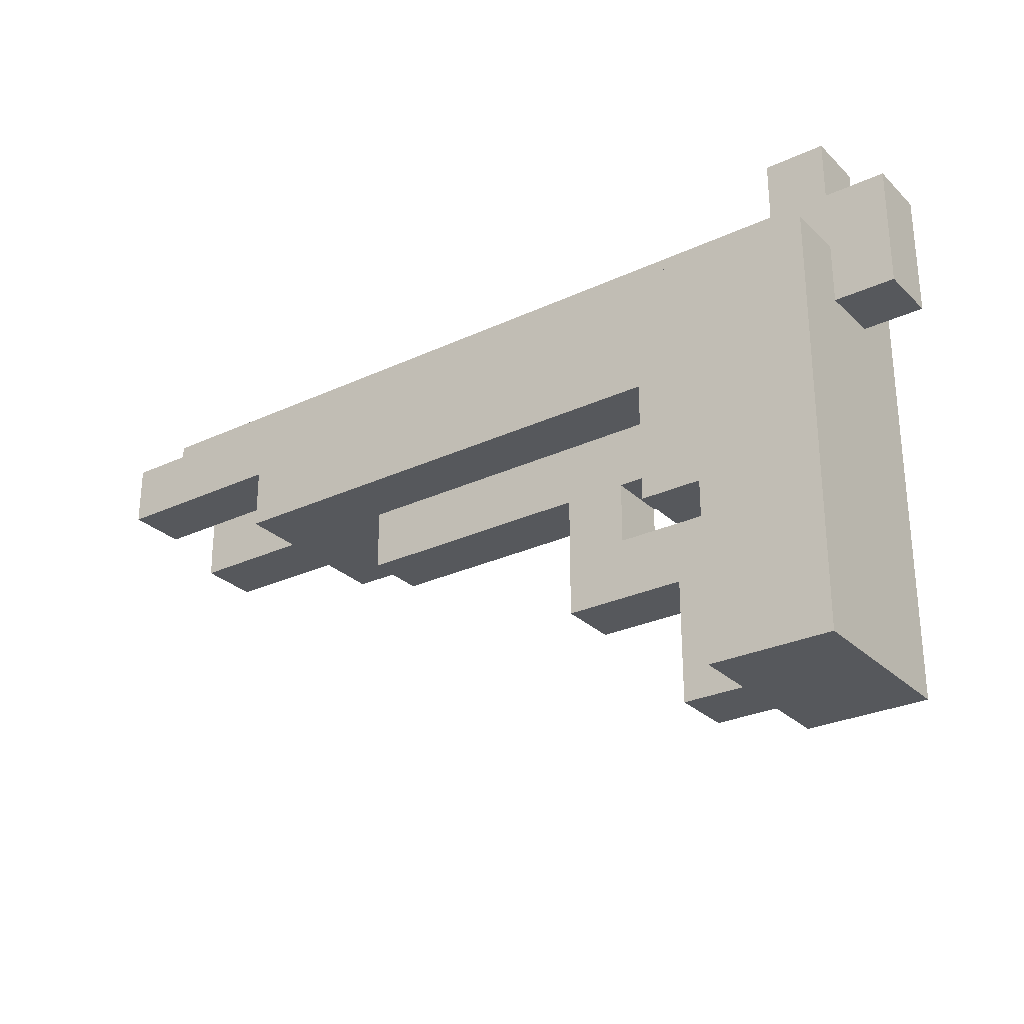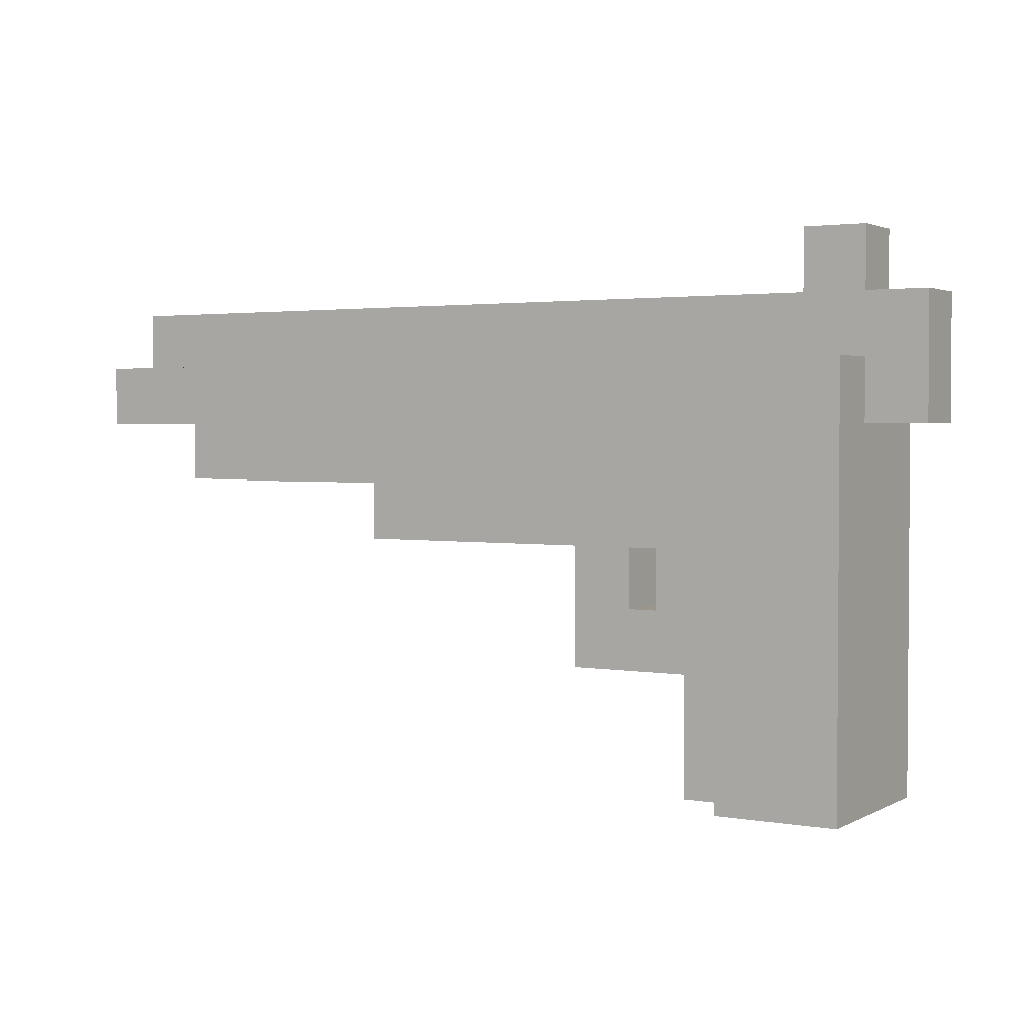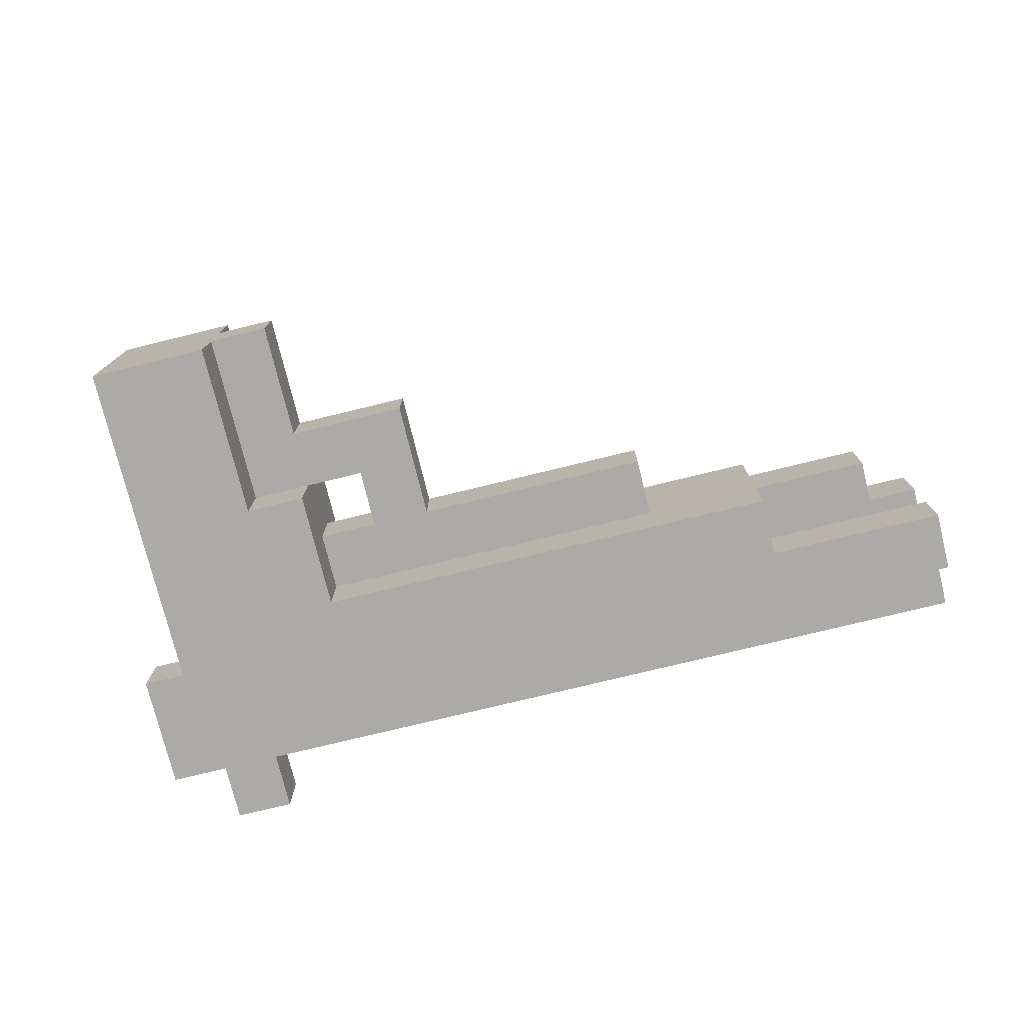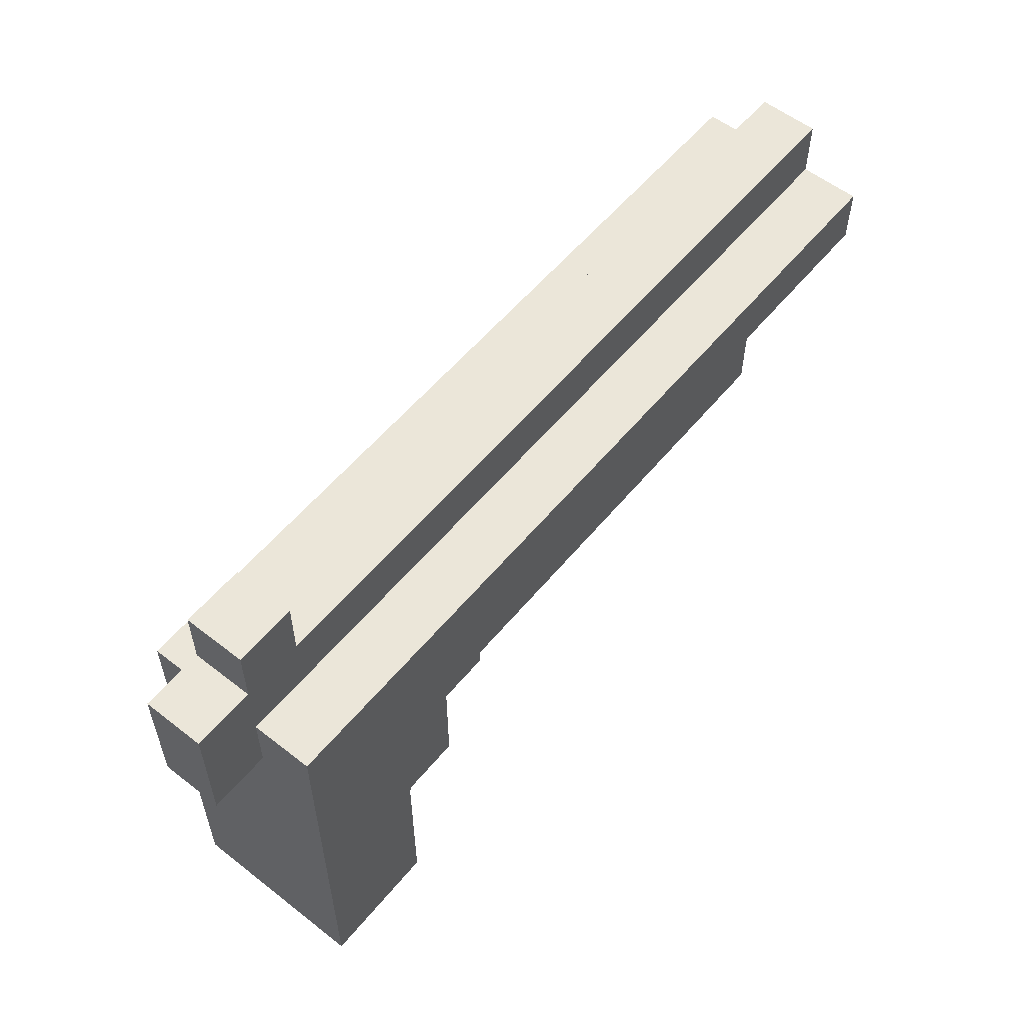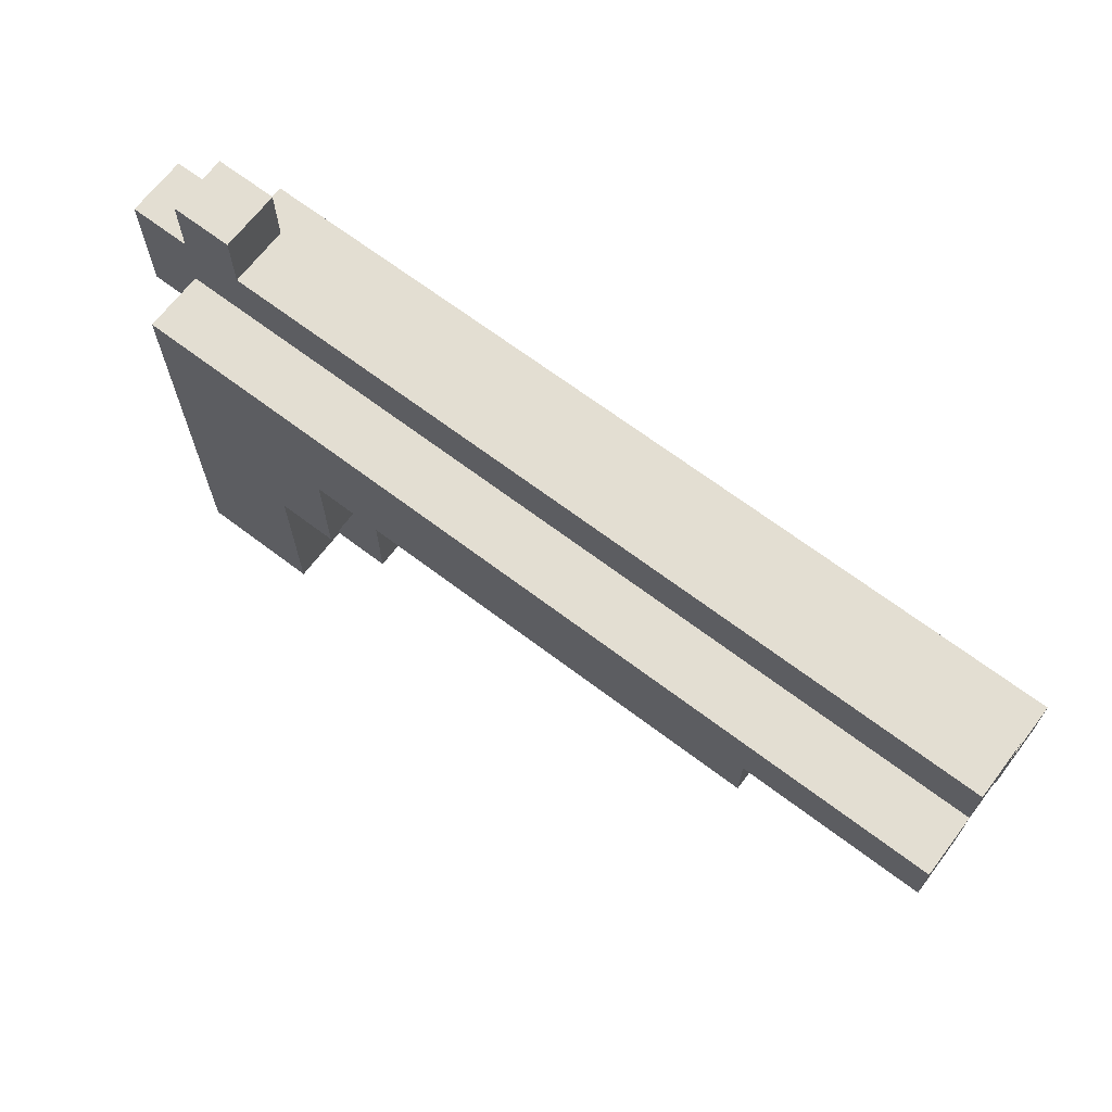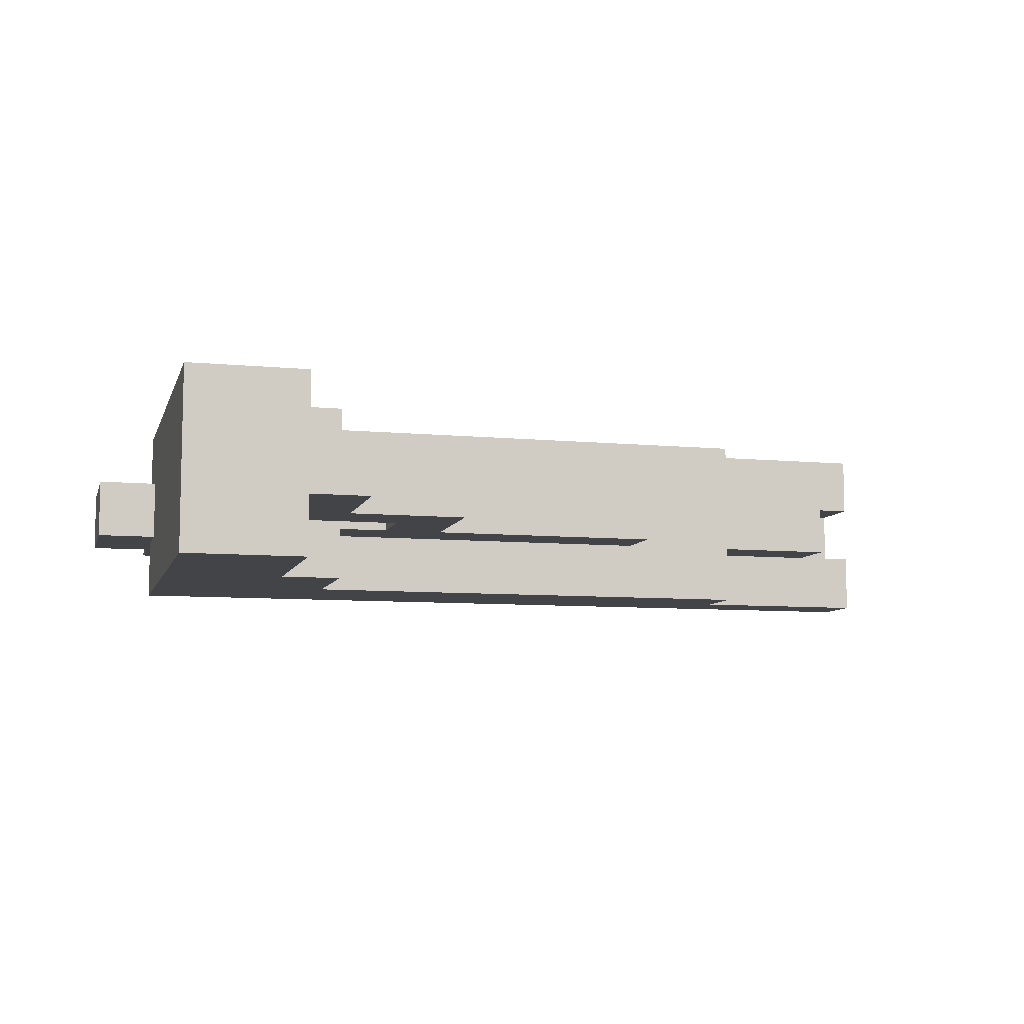
<metadata>
{"format":"obj","ext":"obj","renderer":"f3d","projection":"perspective","resolution":1024,"background":"white","views":[{"elev":-28.0,"azim":-144.6,"up":"+Y"},{"elev":2.4,"azim":-149.0,"up":"+Y"},{"elev":-75.9,"azim":13.7,"up":"+Z"},{"elev":56.8,"azim":-50.9,"up":"+Y"},{"elev":67.4,"azim":37.2,"up":"+Y"},{"elev":-8.2,"azim":-14.9,"up":"+Z"}]}
</metadata>
<code>
o
v -0.9 0.6 0.5
v -0.9 0.6 0.4
v -0.9 0.8 0.5
v -0.9 0.8 0.4
v -0.8 0 0.6
v -0.8 0 0.3
v -0.8 0.5 0.6
v -0.8 0.5 0.3
v -0.8 0.6 0.5
v -0.8 0.6 0.4
v -0.8 0.7 0.6
v -0.8 0.7 0.5
v -0.8 0.7 0.4
v -0.8 0.7 0.3
v -0.8 0.8 0.5
v -0.8 0.8 0.4
v -0.8 0.9 0.5
v -0.8 0.9 0.4
v -0.4 0.3 0.5
v -0.4 0.3 0.4
v -0.4 0.4 0.5
v -0.4 0.4 0.4
v -0.7 0.8 0.5
v -0.7 0.8 0.4
v -0.7 0.9 0.5
v -0.7 0.9 0.4
v -0.6 0 0.6
v -0.6 0 0.5
v -0.6 0 0.4
v -0.6 0 0.3
v -0.6 0.3 0.6
v -0.6 0.3 0.5
v -0.6 0.3 0.4
v -0.6 0.3 0.3
v -0.5 0 0.5
v -0.5 0 0.4
v -0.5 0.2 0.5
v -0.5 0.2 0.4
v -0.5 0.3 0.6
v -0.5 0.3 0.5
v -0.5 0.3 0.4
v -0.5 0.3 0.3
v -0.5 0.4 0.5
v -0.5 0.4 0.4
v -0.5 0.5 0.6
v -0.5 0.5 0.5
v -0.5 0.5 0.4
v -0.5 0.5 0.3
v -0.3 0.2 0.5
v -0.3 0.2 0.4
v -0.3 0.4 0.5
v -0.3 0.4 0.4
v -0.1 0.6 0.5
v -0.1 0.6 0.4
v -0.1 0.7 0.5
v -0.1 0.7 0.4
v 0.1 0.4 0.5
v 0.1 0.4 0.4
v 0.1 0.5 0.5
v 0.1 0.5 0.4
v 0.3 0.5 0.6
v 0.3 0.5 0.5
v 0.3 0.5 0.4
v 0.3 0.5 0.3
v 0.3 0.6 0.6
v 0.3 0.6 0.5
v 0.3 0.6 0.4
v 0.3 0.6 0.3
v 0.5 0.5 0.5
v 0.5 0.5 0.4
v 0.5 0.6 0.5
v 0.5 0.6 0.4
v 0.6 0.6 0.6
v 0.6 0.6 0.5
v 0.6 0.6 0.4
v 0.6 0.6 0.3
v 0.6 0.7 0.6
v 0.6 0.7 0.5
v 0.6 0.7 0.4
v 0.6 0.7 0.3
v 0.6 0.8 0.5
v 0.6 0.8 0.4
v -0.8 0 0.6
v -0.8 0.5 0.6
v -0.8 0.7 0.6
v -0.6 0 0.6
v -0.6 0.3 0.6
v -0.5 0.3 0.6
v -0.5 0.5 0.6
v 0.3 0.5 0.6
v 0.3 0.6 0.6
v 0.6 0.6 0.6
v 0.6 0.7 0.6
v -0.9 0.6 0.5
v -0.9 0.8 0.5
v -0.8 0.6 0.5
v -0.8 0.7 0.5
v -0.8 0.8 0.5
v -0.8 0.9 0.5
v -0.7 0.8 0.5
v -0.7 0.9 0.5
v -0.6 0 0.5
v -0.6 0.3 0.5
v -0.5 0 0.5
v -0.5 0.2 0.5
v -0.5 0.3 0.5
v -0.5 0.4 0.5
v -0.5 0.5 0.5
v -0.4 0.3 0.5
v -0.4 0.4 0.5
v -0.3 0.2 0.5
v -0.3 0.4 0.5
v 0.1 0.4 0.5
v 0.1 0.5 0.5
v 0.3 0.5 0.5
v 0.3 0.6 0.5
v 0.5 0.5 0.5
v 0.5 0.6 0.5
v 0.6 0.7 0.5
v 0.6 0.8 0.5
v -0.1 0.6 0.4
v -0.1 0.7 0.4
v 0.5 0.6 0.4
v 0.6 0.6 0.4
v 0.6 0.7 0.4
v -0.1 0.6 0.5
v -0.1 0.7 0.5
v 0.5 0.6 0.5
v 0.6 0.6 0.5
v 0.6 0.7 0.5
v -0.9 0.6 0.4
v -0.9 0.8 0.4
v -0.8 0.6 0.4
v -0.8 0.7 0.4
v -0.8 0.8 0.4
v -0.8 0.9 0.4
v -0.7 0.8 0.4
v -0.7 0.9 0.4
v -0.6 0 0.4
v -0.6 0.3 0.4
v -0.5 0 0.4
v -0.5 0.2 0.4
v -0.5 0.3 0.4
v -0.5 0.4 0.4
v -0.5 0.5 0.4
v -0.4 0.3 0.4
v -0.4 0.4 0.4
v -0.3 0.2 0.4
v -0.3 0.4 0.4
v 0.1 0.4 0.4
v 0.1 0.5 0.4
v 0.3 0.5 0.4
v 0.3 0.6 0.4
v 0.5 0.5 0.4
v 0.5 0.6 0.4
v 0.6 0.7 0.4
v 0.6 0.8 0.4
v -0.8 0 0.3
v -0.8 0.5 0.3
v -0.8 0.7 0.3
v -0.6 0 0.3
v -0.6 0.3 0.3
v -0.5 0.3 0.3
v -0.5 0.5 0.3
v 0.3 0.5 0.3
v 0.3 0.6 0.3
v 0.6 0.6 0.3
v 0.6 0.7 0.3
v -0.8 0 0.6
v -0.6 0 0.6
v -0.7 0 0.5
v -0.6 0 0.5
v -0.5 0 0.5
v -0.7 0 0.4
v -0.6 0 0.4
v -0.5 0 0.4
v -0.8 0 0.3
v -0.6 0 0.3
v -0.5 0.2 0.5
v -0.3 0.2 0.5
v -0.5 0.2 0.4
v -0.3 0.2 0.4
v -0.6 0.3 0.6
v -0.5 0.3 0.6
v -0.6 0.3 0.5
v -0.5 0.3 0.5
v -0.6 0.3 0.4
v -0.5 0.3 0.4
v -0.6 0.3 0.3
v -0.5 0.3 0.3
v -0.5 0.4 0.5
v -0.4 0.4 0.5
v -0.3 0.4 0.5
v 0.1 0.4 0.5
v -0.5 0.4 0.4
v -0.4 0.4 0.4
v -0.3 0.4 0.4
v 0.1 0.4 0.4
v -0.5 0.5 0.6
v 0.3 0.5 0.6
v -0.5 0.5 0.5
v 0.1 0.5 0.5
v 0.3 0.5 0.5
v 0.5 0.5 0.5
v -0.5 0.5 0.4
v 0.1 0.5 0.4
v 0.3 0.5 0.4
v 0.5 0.5 0.4
v -0.5 0.5 0.3
v 0.3 0.5 0.3
v 0.3 0.6 0.6
v 0.6 0.6 0.6
v -0.9 0.6 0.5
v -0.8 0.6 0.5
v 0.3 0.6 0.5
v 0.5 0.6 0.5
v 0.6 0.6 0.5
v -0.9 0.6 0.4
v -0.8 0.6 0.4
v 0.3 0.6 0.4
v 0.5 0.6 0.4
v 0.6 0.6 0.4
v 0.3 0.6 0.3
v 0.6 0.6 0.3
v -0.1 0.7 0.5
v 0.6 0.7 0.5
v -0.1 0.7 0.4
v 0.6 0.7 0.4
v -0.5 0.3 0.5
v -0.4 0.3 0.5
v -0.5 0.3 0.4
v -0.4 0.3 0.4
v -0.1 0.6 0.5
v 0.5 0.6 0.5
v -0.1 0.6 0.4
v 0.5 0.6 0.4
v -0.8 0.7 0.6
v 0.6 0.7 0.6
v -0.8 0.7 0.5
v 0.6 0.7 0.5
v -0.8 0.7 0.4
v 0.6 0.7 0.4
v -0.8 0.7 0.3
v 0.6 0.7 0.3
v -0.9 0.8 0.5
v -0.8 0.8 0.5
v -0.7 0.8 0.5
v 0.6 0.8 0.5
v -0.9 0.8 0.4
v -0.8 0.8 0.4
v -0.7 0.8 0.4
v 0.6 0.8 0.4
v -0.8 0.9 0.5
v -0.7 0.9 0.5
v -0.8 0.9 0.4
v -0.7 0.9 0.4
f 3 2 1
f 4 2 3
f 7 6 5
f 8 6 7
f 9 8 7
f 10 8 9
f 11 9 7
f 12 9 11
f 13 8 10
f 14 8 13
f 17 16 15
f 18 16 17
f 21 20 19
f 22 20 21
f 23 24 25
f 25 24 26
f 27 28 31
f 31 28 32
f 29 30 33
f 33 30 34
f 35 36 37
f 37 36 38
f 40 41 43
f 41 42 43
f 39 40 43
f 43 42 44
f 39 43 45
f 45 43 46
f 44 42 47
f 47 42 48
f 49 50 51
f 51 50 52
f 53 54 55
f 55 54 56
f 57 58 59
f 59 58 60
f 61 62 65
f 65 62 66
f 63 64 67
f 67 64 68
f 69 70 71
f 71 70 72
f 73 74 77
f 77 74 78
f 75 76 79
f 79 76 80
f 78 79 81
f 81 79 82
f 86 84 83
f 87 84 86
f 88 84 87
f 89 85 84
f 89 84 88
f 90 85 89
f 91 85 90
f 92 85 91
f 93 85 92
f 96 95 94
f 97 95 96
f 98 95 97
f 100 99 98
f 100 98 97
f 101 99 100
f 104 103 102
f 105 103 104
f 106 103 105
f 109 106 105
f 110 108 107
f 111 109 105
f 111 110 109
f 112 108 110
f 112 110 111
f 113 108 112
f 114 108 113
f 117 116 115
f 118 116 117
f 119 100 97
f 120 100 119
f 123 122 121
f 124 122 123
f 125 122 124
f 126 127 128
f 128 127 129
f 129 127 130
f 131 132 133
f 133 132 134
f 134 132 135
f 135 136 137
f 134 135 137
f 137 136 138
f 139 140 141
f 141 140 142
f 142 140 143
f 142 143 146
f 144 145 147
f 142 146 148
f 146 147 148
f 147 145 149
f 148 147 149
f 149 145 150
f 150 145 151
f 152 153 154
f 154 153 155
f 134 137 156
f 156 137 157
f 158 159 161
f 161 159 162
f 162 159 163
f 159 160 164
f 163 159 164
f 164 160 165
f 165 160 166
f 166 160 167
f 167 160 168
f 171 170 169
f 172 170 171
f 174 171 169
f 174 172 171
f 175 173 172
f 175 172 174
f 176 173 175
f 177 174 169
f 177 175 174
f 178 175 177
f 181 180 179
f 182 180 181
f 185 184 183
f 186 184 185
f 189 188 187
f 190 188 189
f 195 192 191
f 196 192 195
f 197 194 193
f 198 194 197
f 201 200 199
f 202 200 201
f 203 200 202
f 206 204 203
f 206 203 202
f 207 204 206
f 208 204 207
f 209 206 205
f 209 207 206
f 210 207 209
f 215 212 211
f 216 212 215
f 217 212 216
f 218 214 213
f 219 214 218
f 223 222 221
f 223 221 220
f 224 222 223
f 227 226 225
f 228 226 227
f 229 230 231
f 231 230 232
f 233 234 235
f 235 234 236
f 237 238 239
f 239 238 240
f 241 242 243
f 243 242 244
f 245 246 249
f 249 246 250
f 247 248 251
f 251 248 252
f 253 254 255
f 255 254 256

</code>
